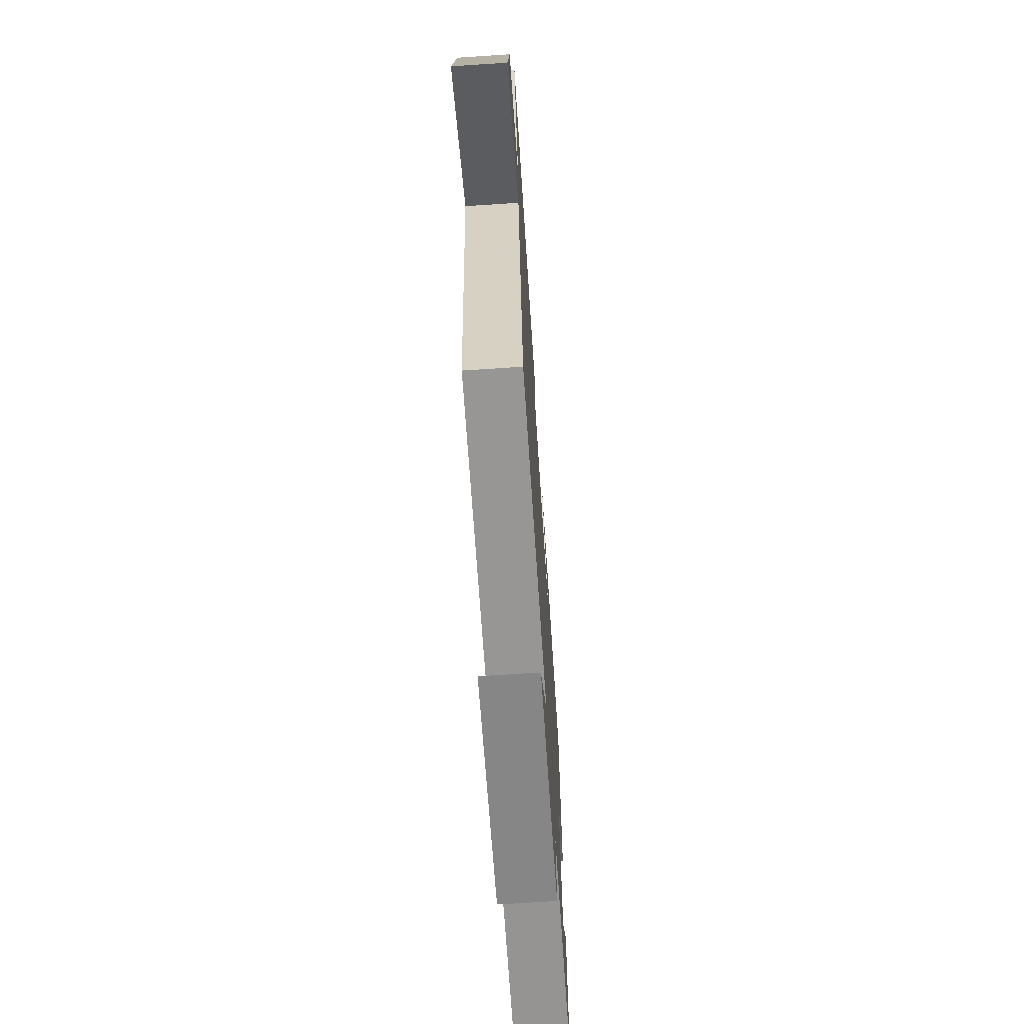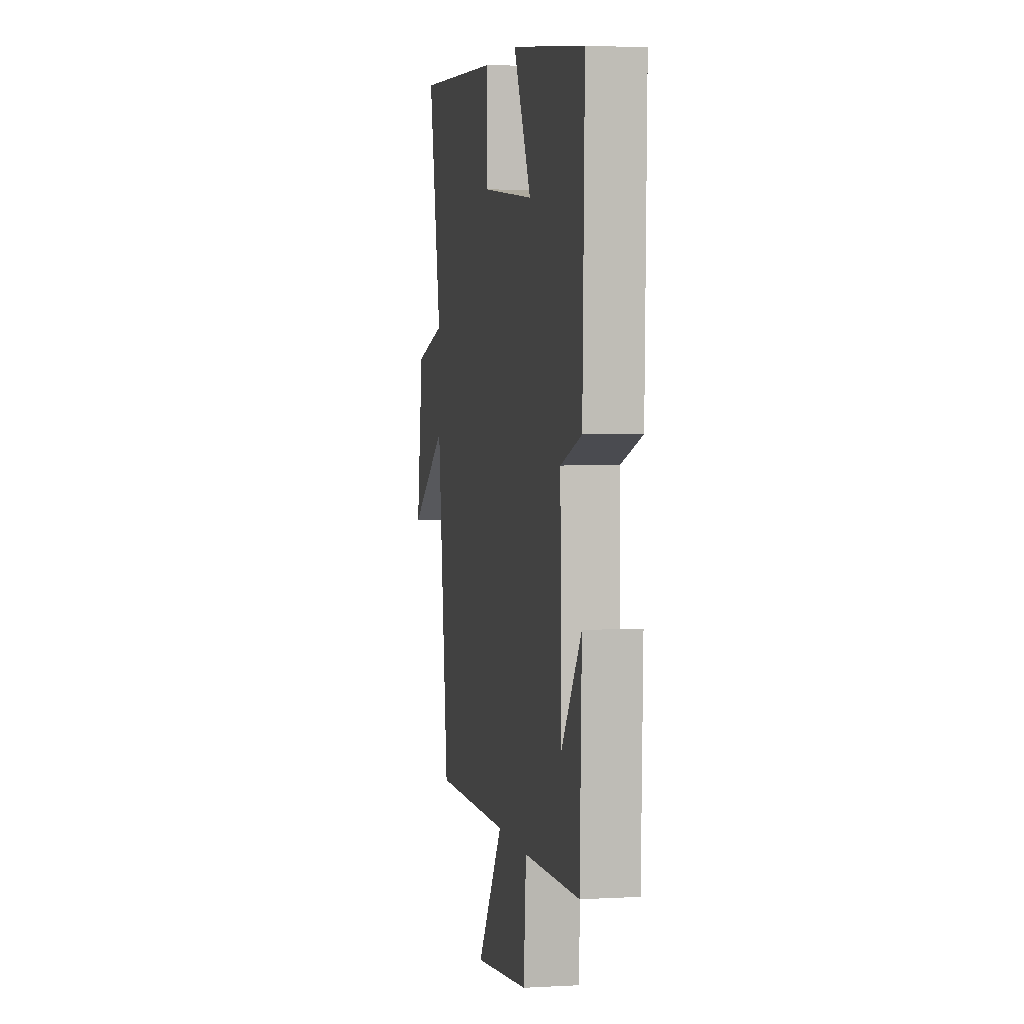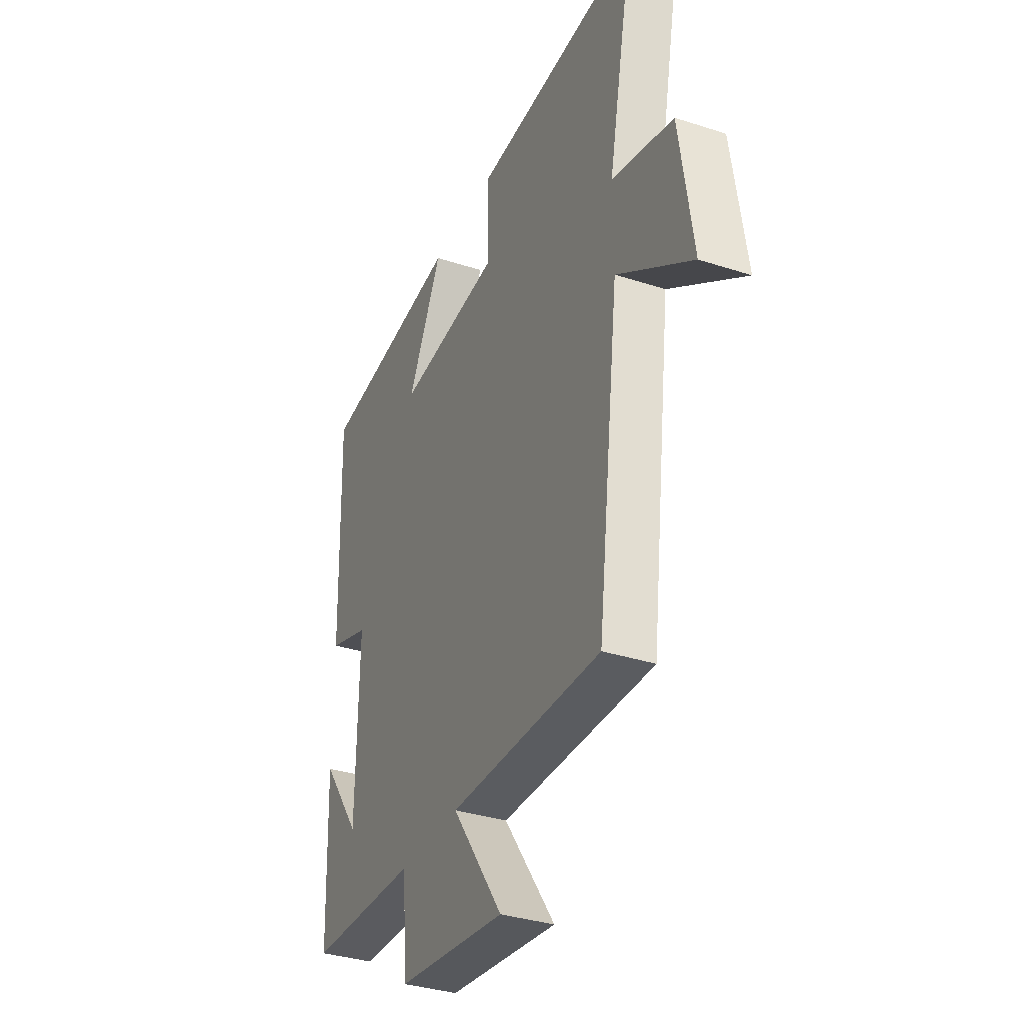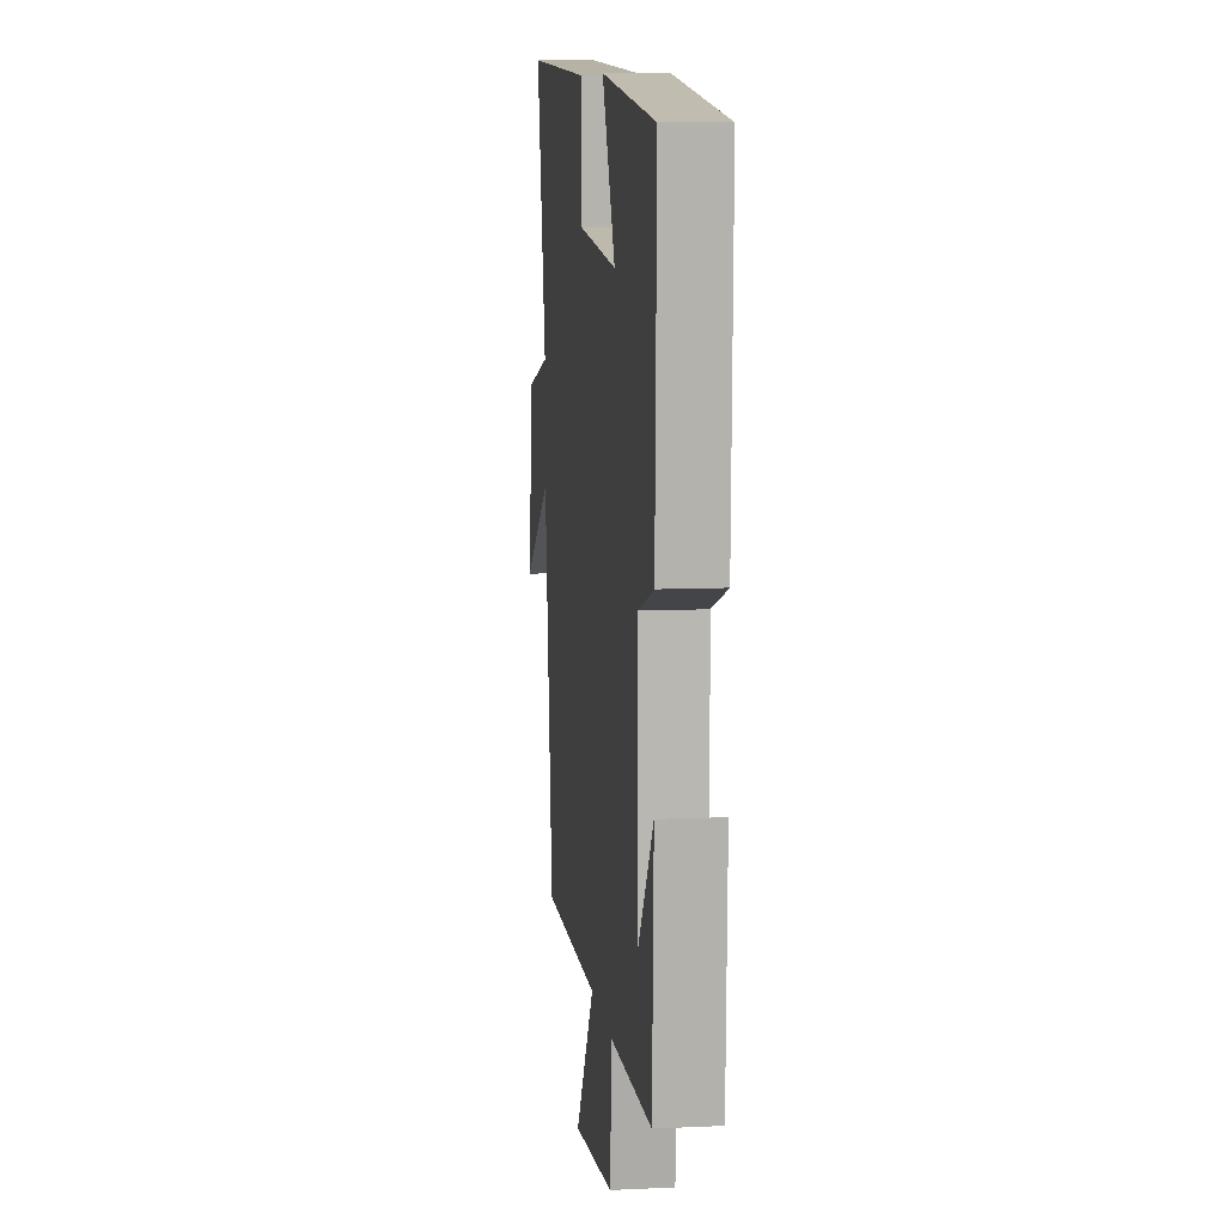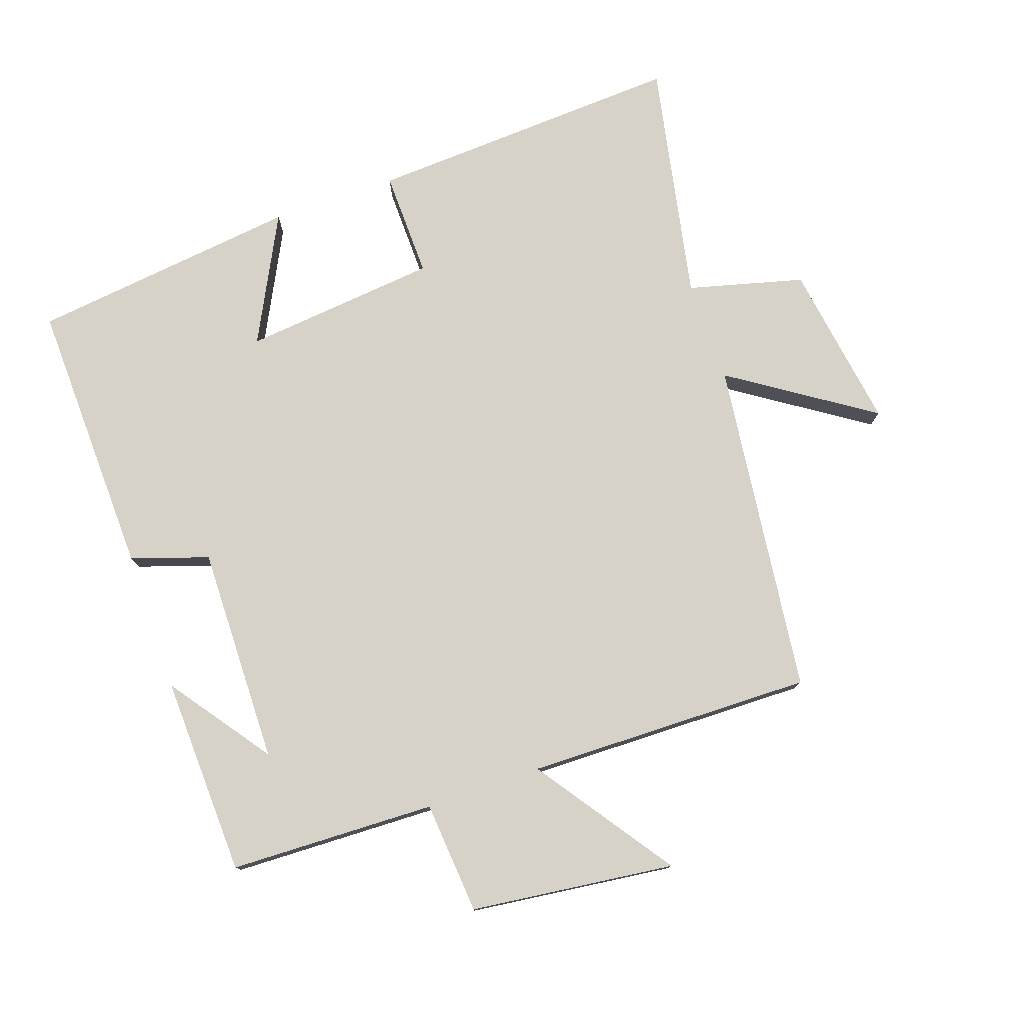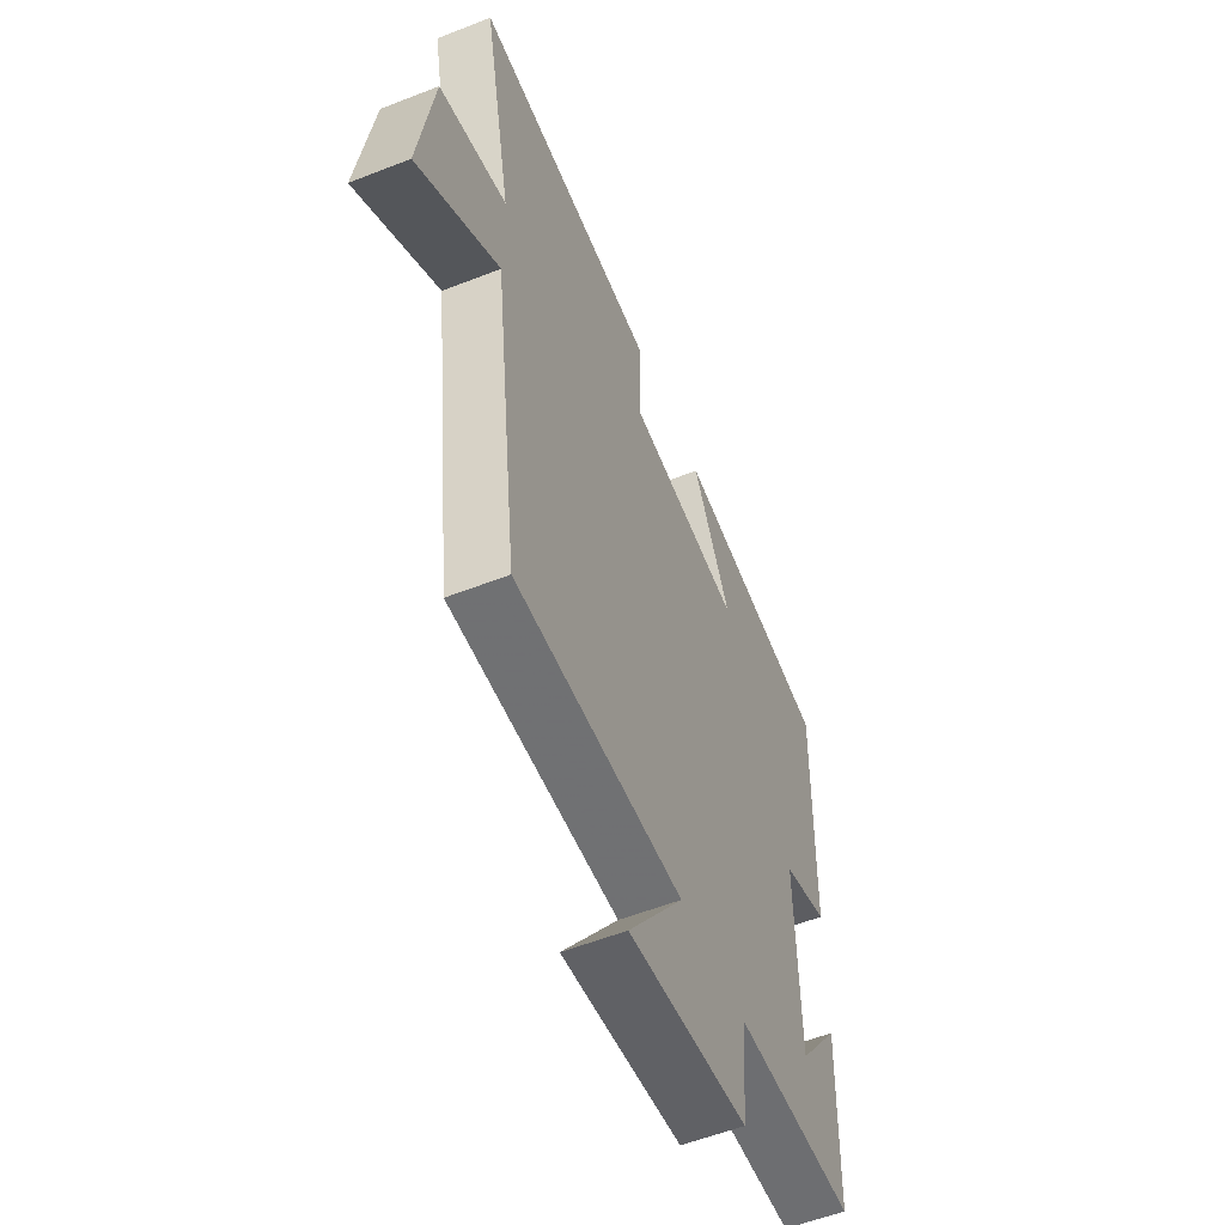
<metadata>
{"format":"obj","ext":"obj","renderer":"f3d","projection":"perspective","resolution":1024,"background":"white","views":[{"elev":-68.9,"azim":-86.2,"up":"+Z"},{"elev":3.4,"azim":79.3,"up":"+Z"},{"elev":-34.7,"azim":-113.5,"up":"+Z"},{"elev":9.4,"azim":83.0,"up":"+Z"},{"elev":77.5,"azim":160.8,"up":"+Y"},{"elev":-56.0,"azim":-67.6,"up":"+Z"}]}
</metadata>
<code>
v -0.437 0.07 -0.508
v -0.5 0.07 0.002
v -0.713 0.07 -0.14
v -0.675 0.07 0.114
v -0.5 0.07 0.16
v -0.573 0.07 0.525
v -0.092 0.07 0.5
v -0.095 0.07 0.337
v 0.201 0.07 0.307
v 0.102 0.07 0.5
v 0.511 0.07 0.451
v 0.5 0.07 0.029
v 0.383 0.07 -0.01
v 0.389 0.07 -0.34
v 0.5 0.07 -0.187
v 0.49 0.07 -0.49
v 0.177 0.07 -0.5
v 0.163 0.07 -0.671
v -0.147 0.07 -0.709
v -0.001 0.07 -0.5
v -0.437 0 -0.508
v -0.5 0 0.002
v -0.713 0 -0.14
v -0.675 0 0.114
v -0.5 0 0.16
v -0.573 0 0.525
v -0.092 0 0.5
v -0.095 0 0.337
v 0.201 0 0.307
v 0.102 0 0.5
v 0.511 0 0.451
v 0.5 0 0.029
v 0.383 0 -0.01
v 0.389 0 -0.34
v 0.5 0 -0.187
v 0.49 0 -0.49
v 0.177 0 -0.5
v 0.163 0 -0.671
v -0.147 0 -0.709
v -0.001 0 -0.5
f 17 18 19 20
f 16 17 20
f 16 20 1 2
f 14 15 16
f 14 16 2
f 13 14 2
f 12 13 2
f 9 10 11 12
f 8 9 12 2
f 5 6 7 8
f 5 8 2 3
f 3 4 5
f 40 39 38 37
f 40 37 36
f 22 21 40 36
f 36 35 34
f 22 36 34
f 22 34 33
f 22 33 32
f 32 31 30 29
f 22 32 29 28
f 28 27 26 25
f 23 22 28 25
f 25 24 23
f 1 21 22 2
f 2 22 23 3
f 3 23 24 4
f 4 24 25 5
f 5 25 26 6
f 6 26 27 7
f 7 27 28 8
f 8 28 29 9
f 9 29 30 10
f 10 30 31 11
f 11 31 32 12
f 12 32 33 13
f 13 33 34 14
f 14 34 35 15
f 15 35 36 16
f 16 36 37 17
f 17 37 38 18
f 18 38 39 19
f 19 39 40 20
f 20 40 21 1

</code>
